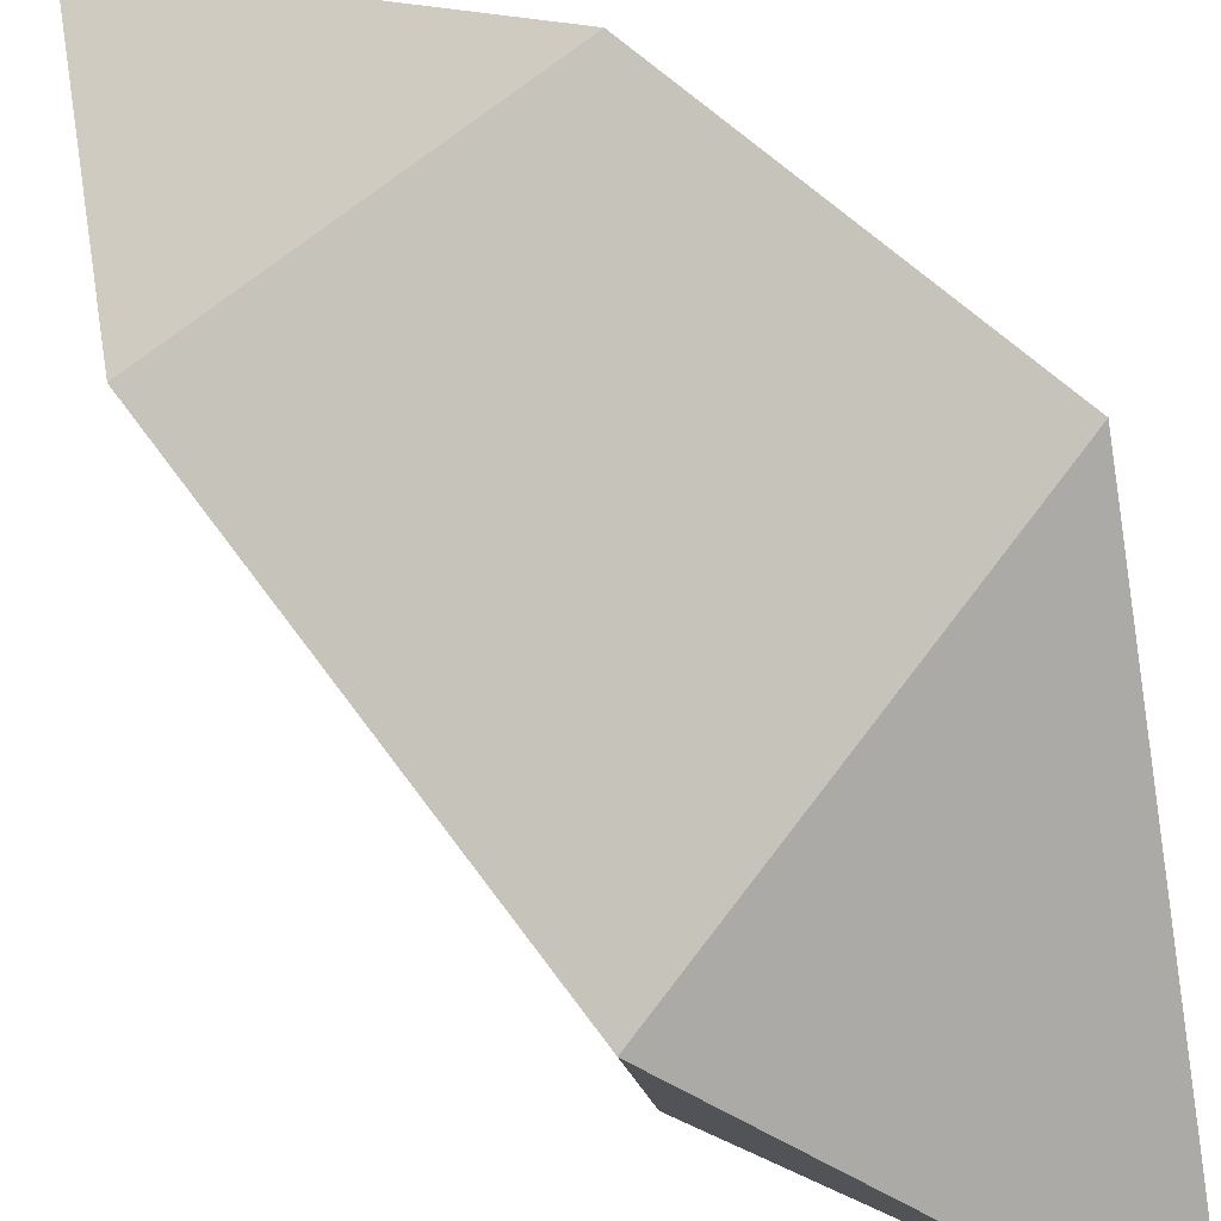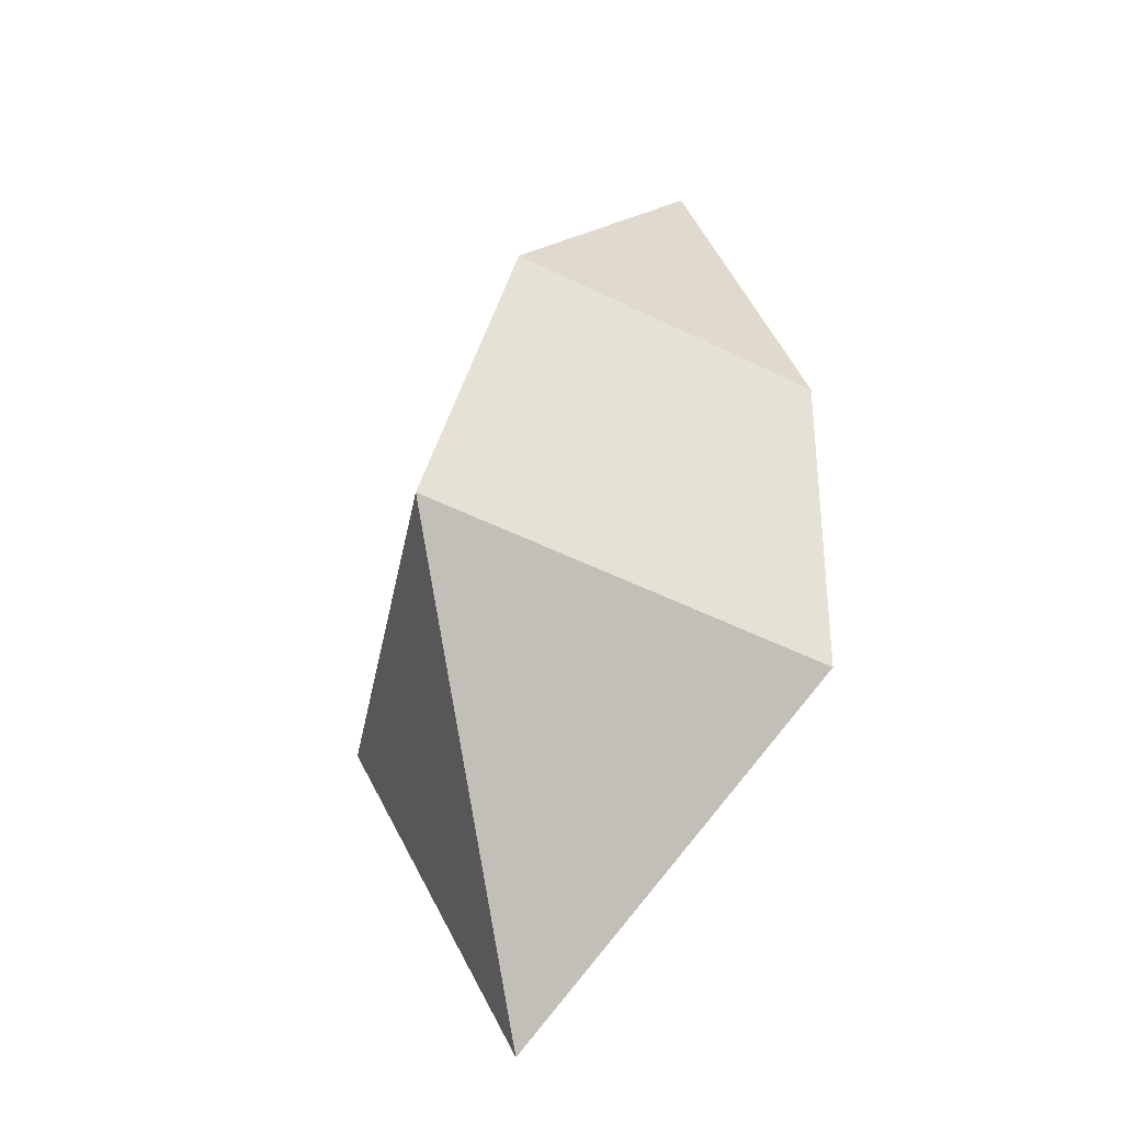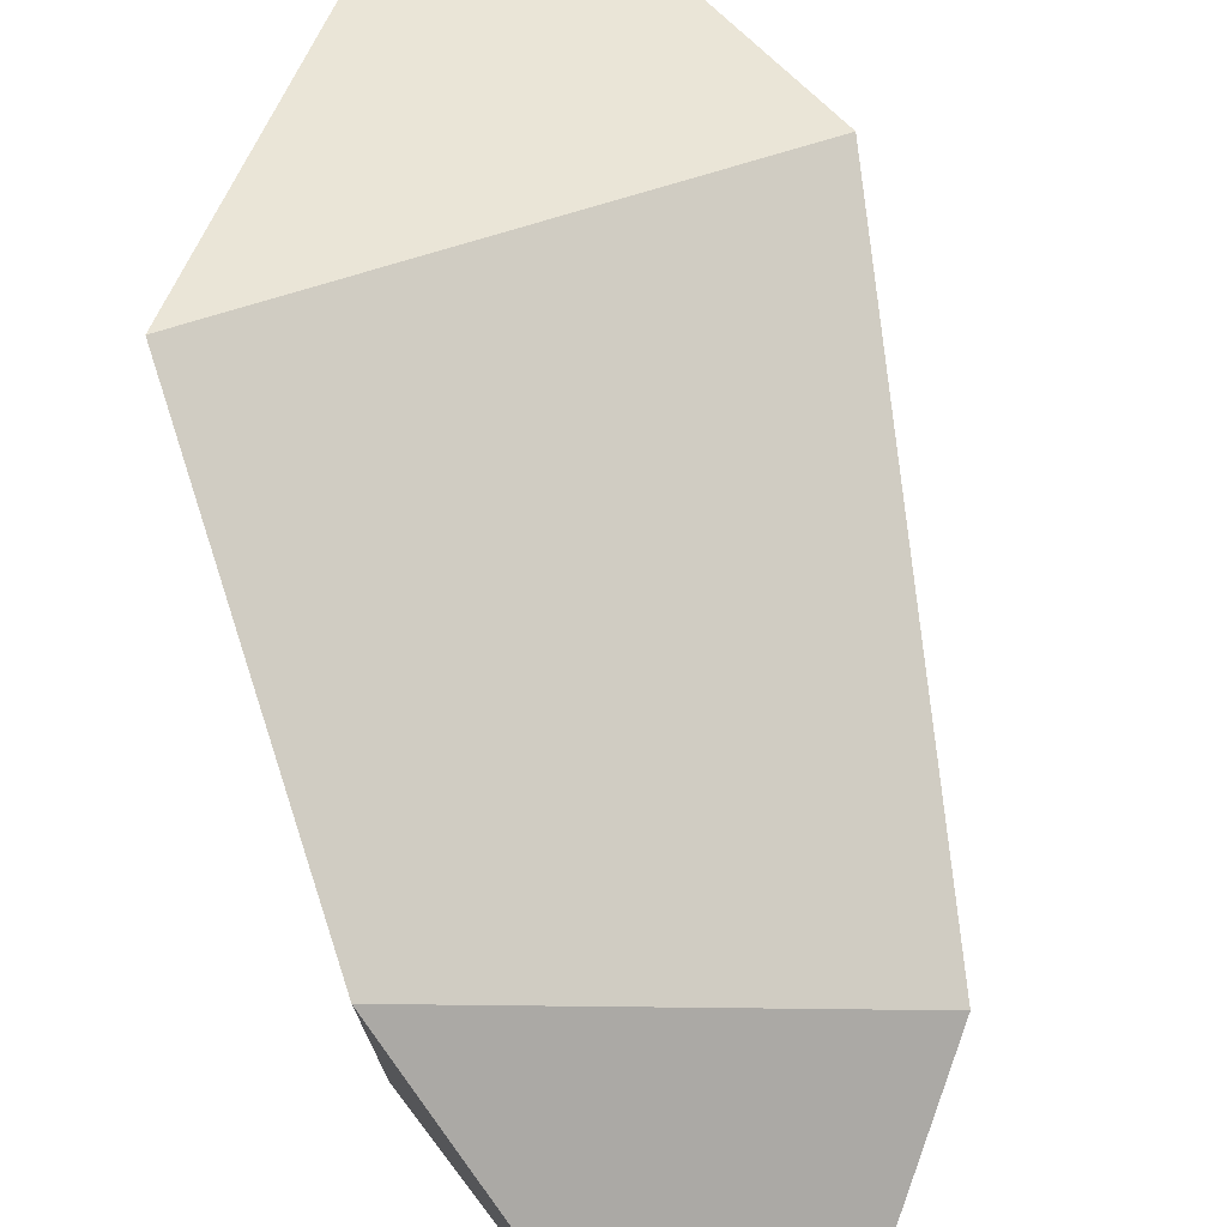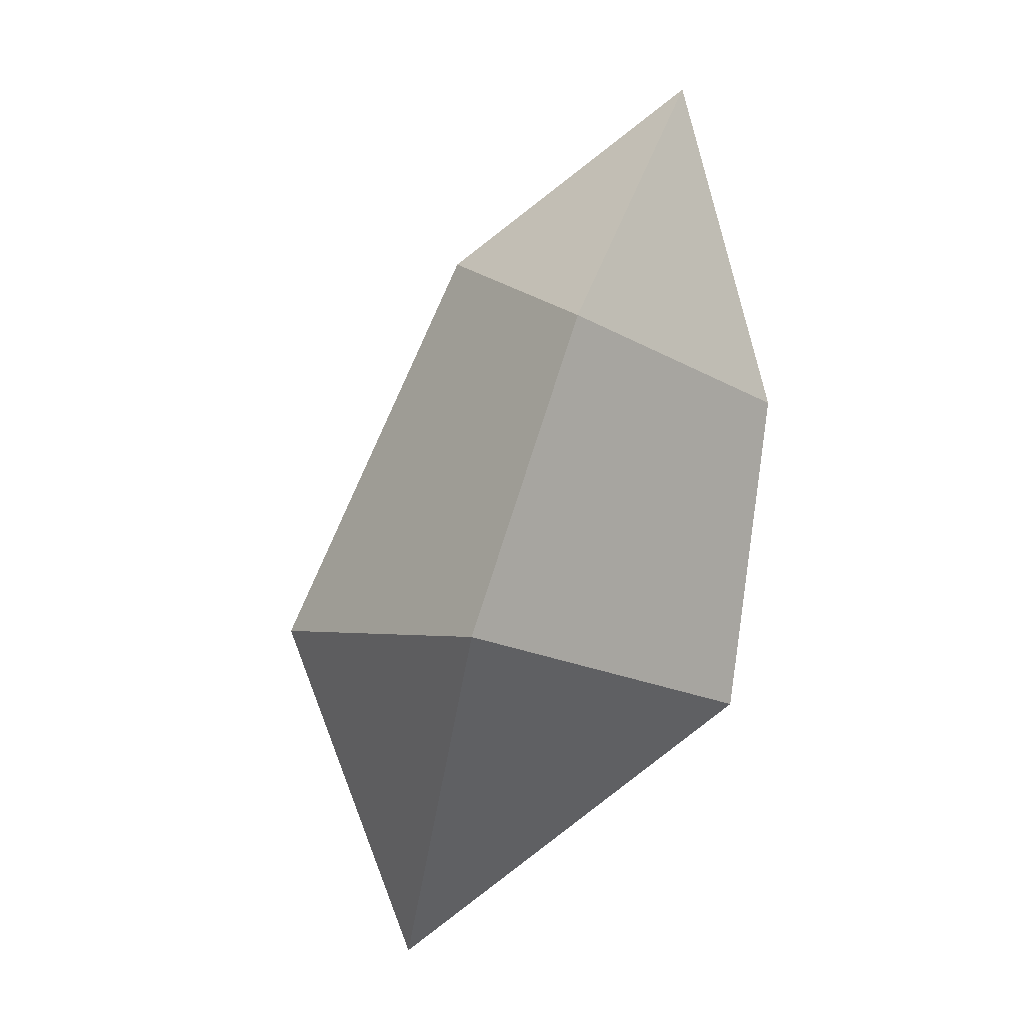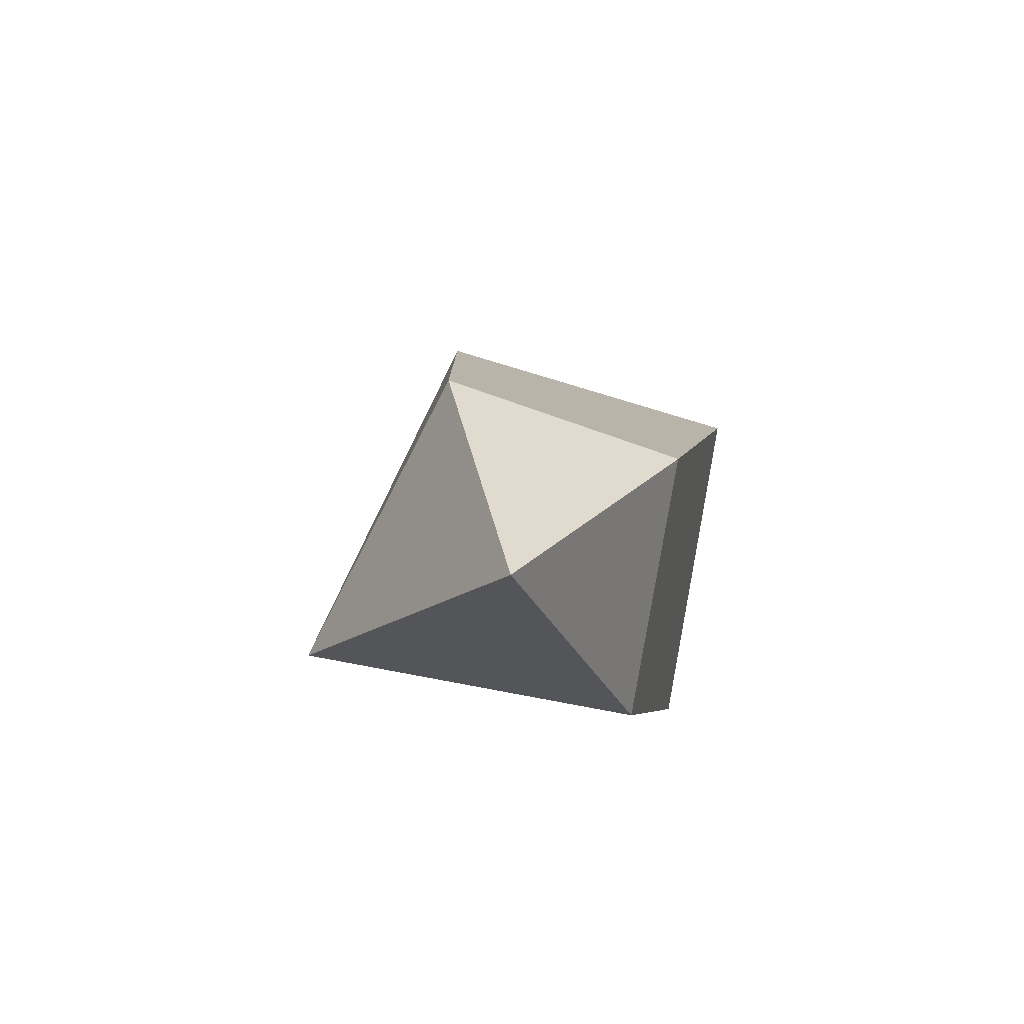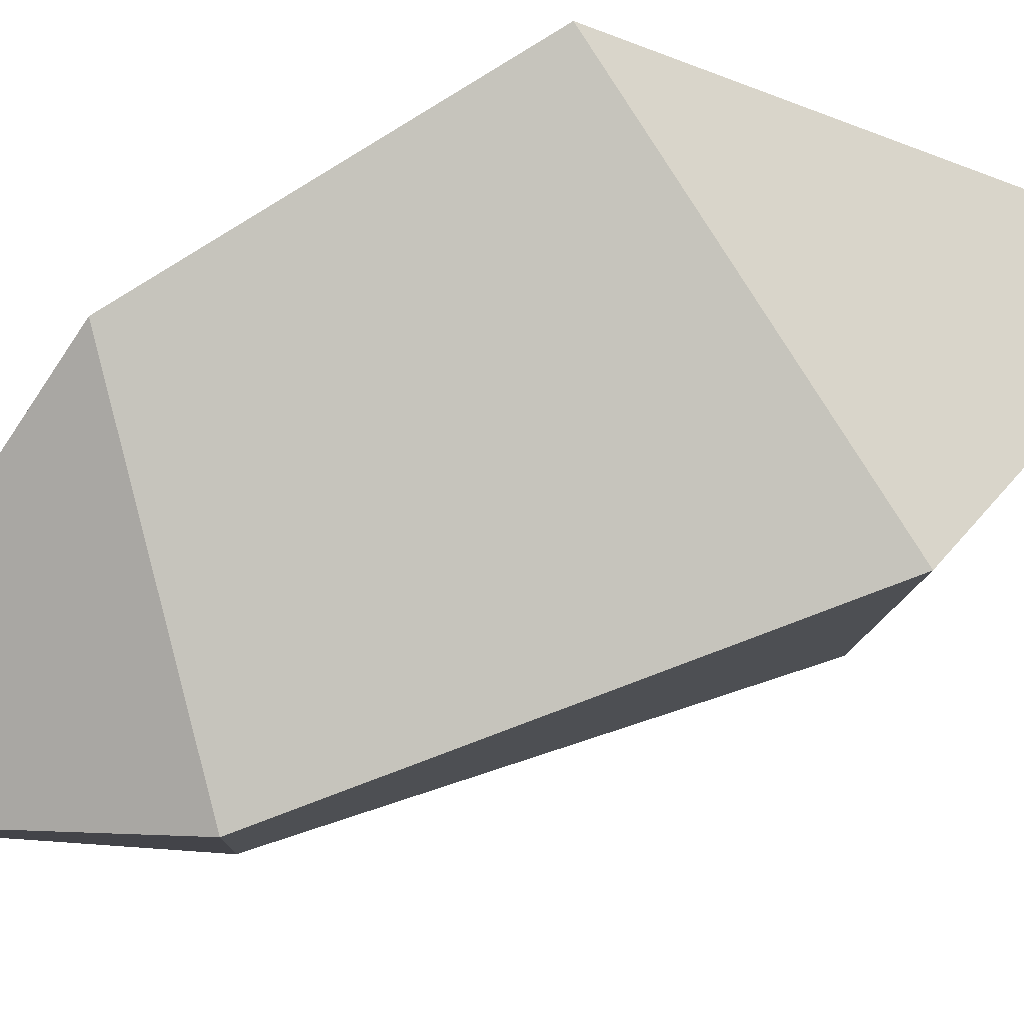
<metadata>
{"format":"obj","ext":"obj","renderer":"f3d","projection":"perspective","resolution":1024,"background":"white","views":[{"elev":73.1,"azim":-63.8,"up":"+Z"},{"elev":-54.5,"azim":62.8,"up":"+Y"},{"elev":77.1,"azim":145.5,"up":"+Z"},{"elev":-17.1,"azim":41.3,"up":"+Y"},{"elev":70.2,"azim":100.8,"up":"+Y"},{"elev":73.0,"azim":-137.4,"up":"+Z"}]}
</metadata>
<code>
g iceCrystal01_mesh
v -0.03339 0.4502 0.1114
v 0.3648 0.7439 -0.06688
v 0.388 0.1795 0.2743
v 0.388 0.1795 0.2743
v 0.3648 0.7439 -0.06688
v 0.388 0.1795 -0.2743
v 0.388 0.1795 -0.2743
v 0.3648 0.7439 -0.06688
v 0.01817 0.4164 -0.2743
v 0.01817 0.4164 -0.2743
v 0.3648 0.7439 -0.06688
v -0.03339 0.4502 0.1114
v -0.3171 -0.2239 -0.351
v -0.3421 -0.7739 -0.1027
v 0.2284 -0.3473 -0.351
v 0.2284 -0.3473 -0.351
v -0.3421 -0.7739 -0.1027
v 0.2284 -0.3473 0.351
v 0.2284 -0.3473 0.351
v -0.3421 -0.7739 -0.1027
v -0.3789 -0.2099 0.1836
v -0.3789 -0.2099 0.1836
v -0.3421 -0.7739 -0.1027
v -0.3171 -0.2239 -0.351
v -0.3789 -0.2099 0.1836
v -0.03339 0.4502 0.1114
v 0.388 0.1795 0.2743
v 0.2284 -0.3473 0.351
v 0.01817 0.4164 -0.2743
v -0.3171 -0.2239 -0.351
v 0.2284 -0.3473 -0.351
v 0.388 0.1795 -0.2743
v 0.2284 -0.3473 0.351
v 0.388 0.1795 0.2743
v 0.388 0.1795 -0.2743
v 0.2284 -0.3473 -0.351
v -0.3171 -0.2239 -0.351
v 0.01817 0.4164 -0.2743
v -0.03339 0.4502 0.1114
v -0.3789 -0.2099 0.1836
g iceCrystal01_mesh_0
f 3 2 1
f 6 5 4
f 9 8 7
f 12 11 10
f 15 14 13
f 18 17 16
f 21 20 19
f 24 23 22
f 27 26 25
f 28 27 25
f 31 30 29
f 32 31 29
f 35 34 33
f 36 35 33
f 39 38 37
f 40 39 37

</code>
